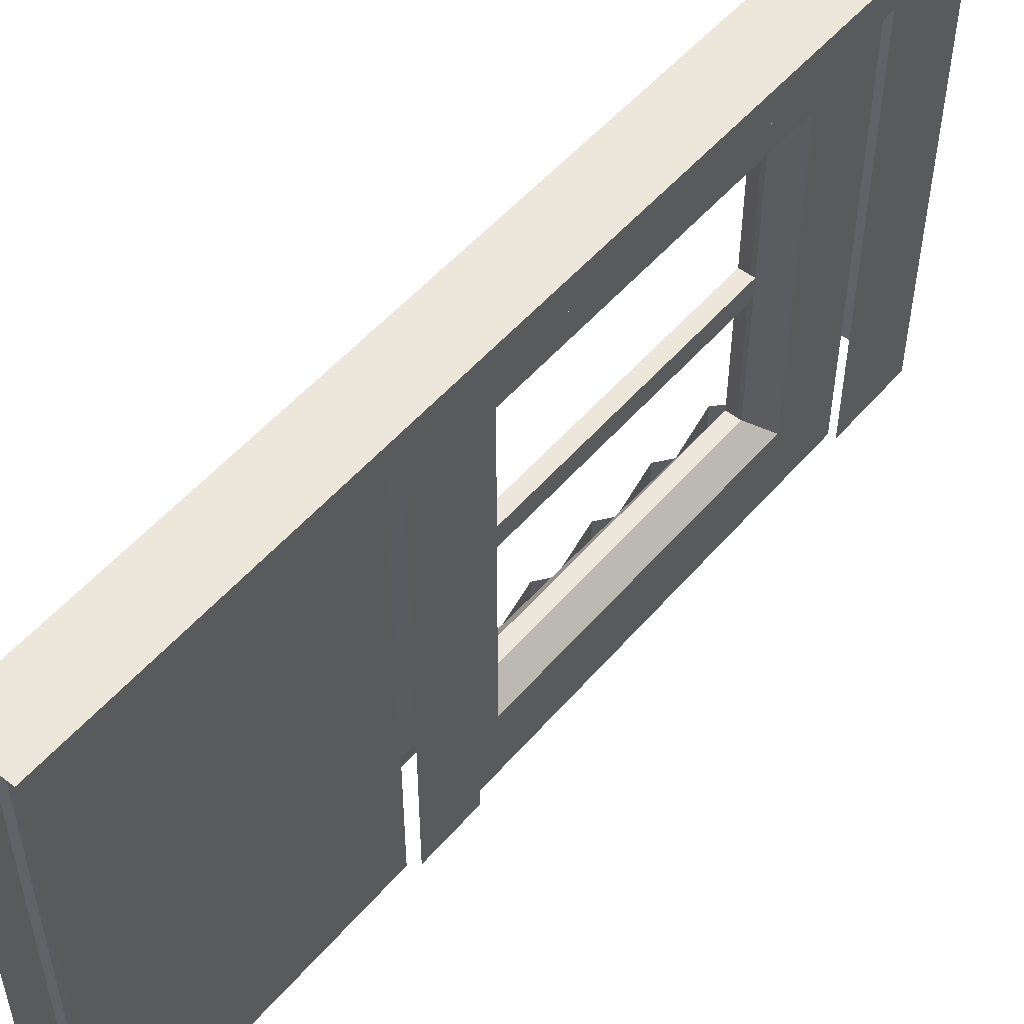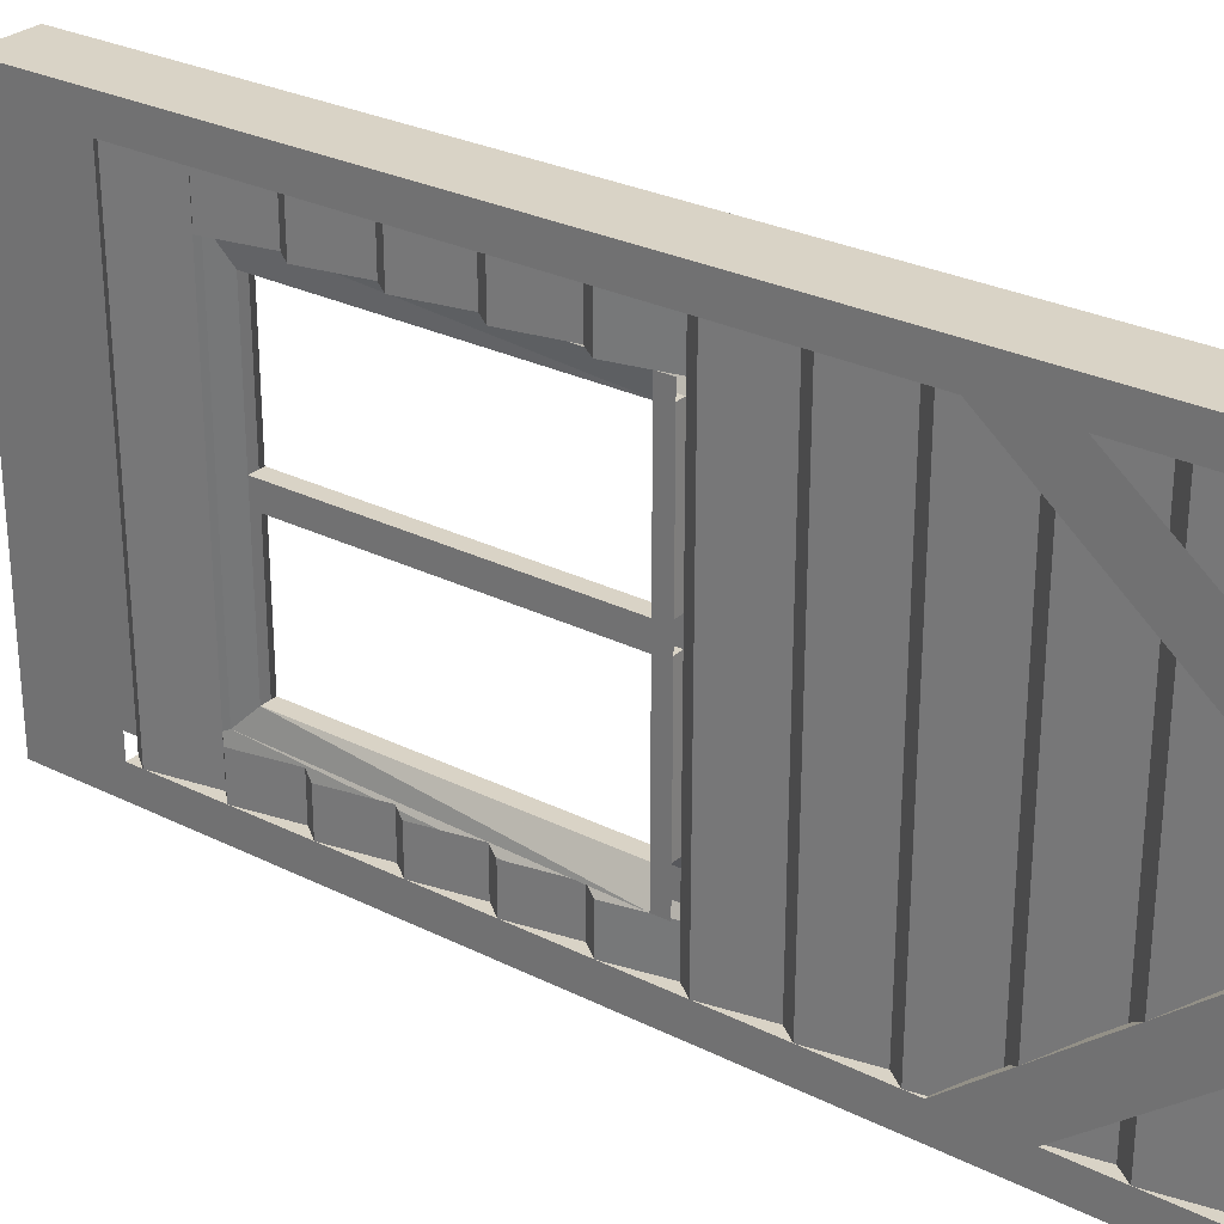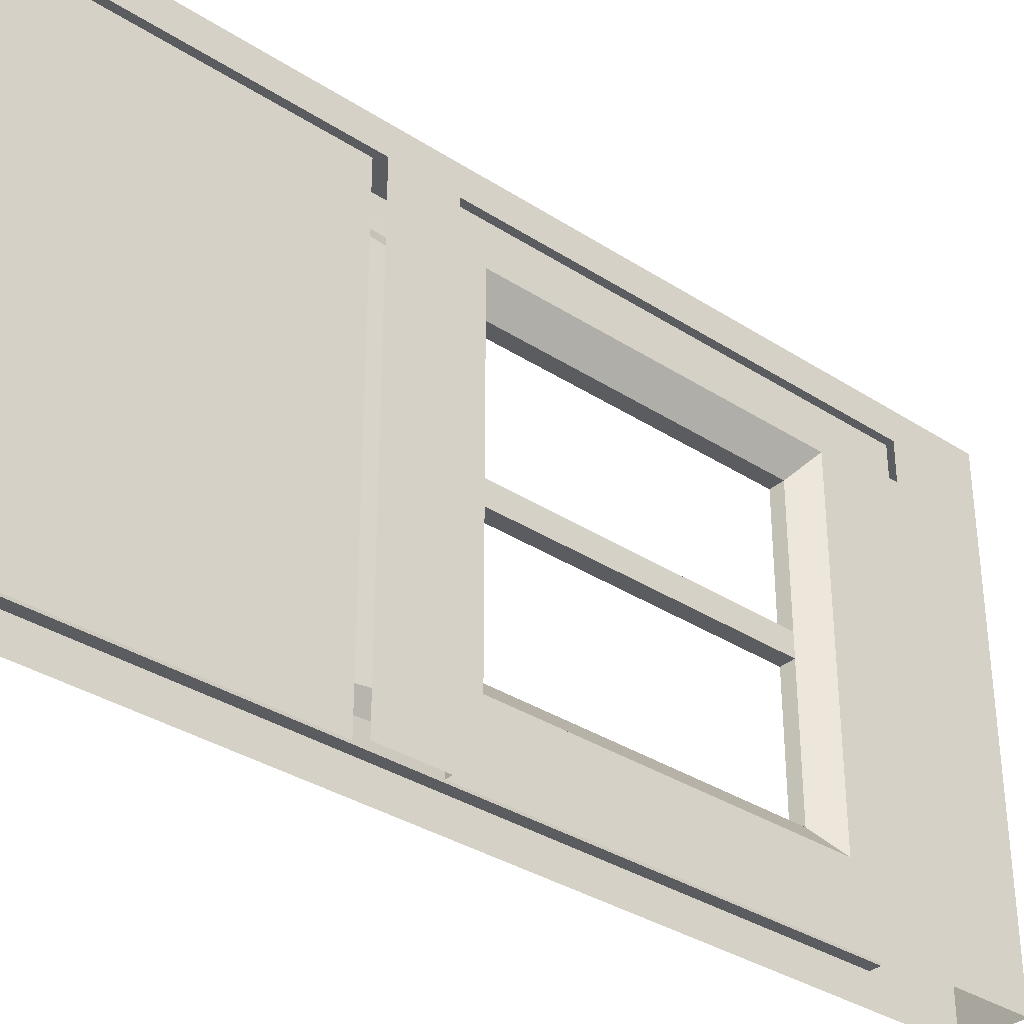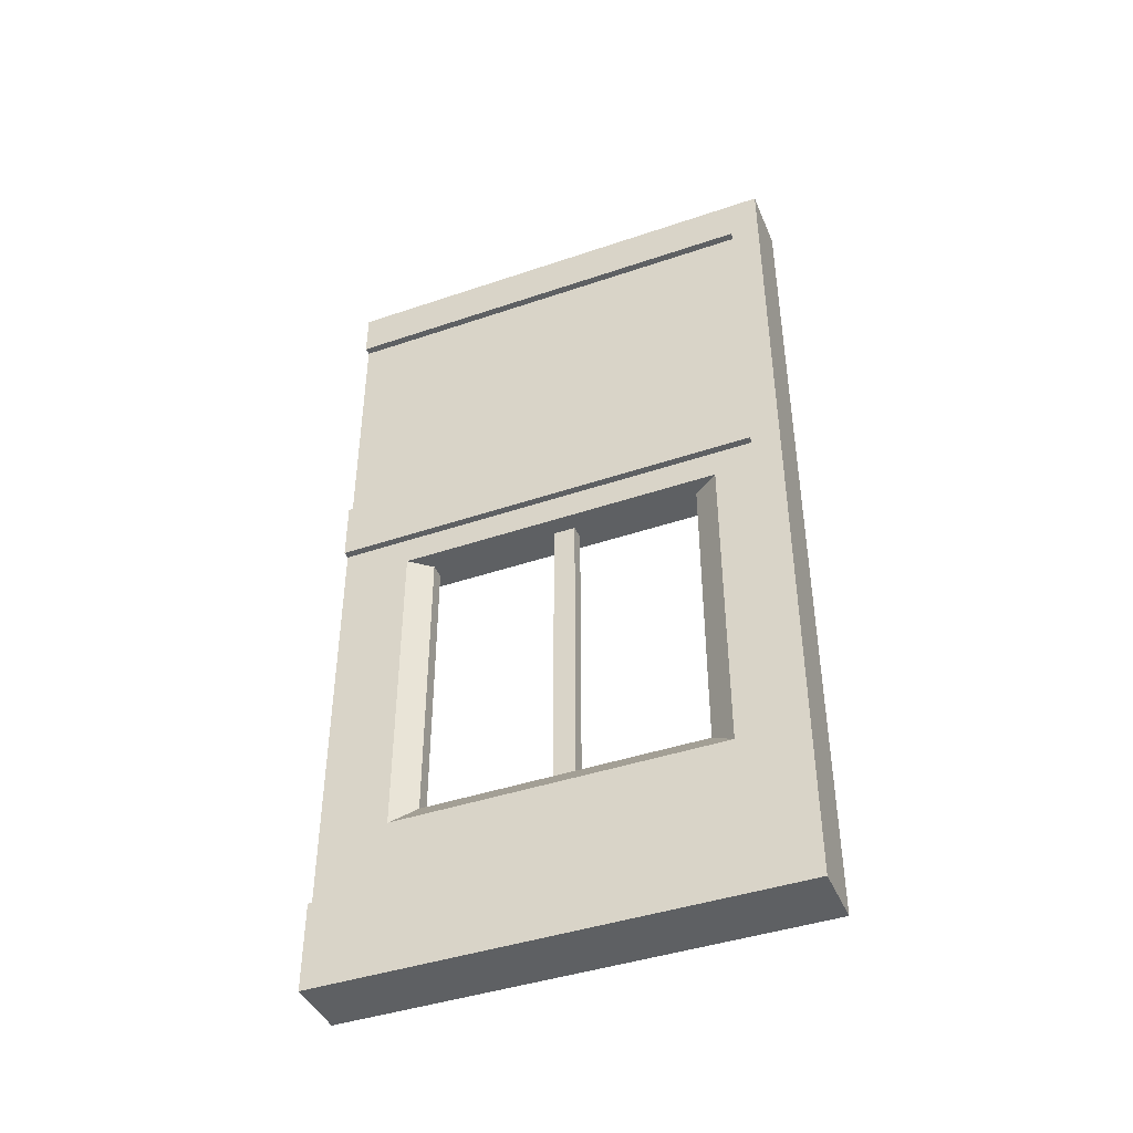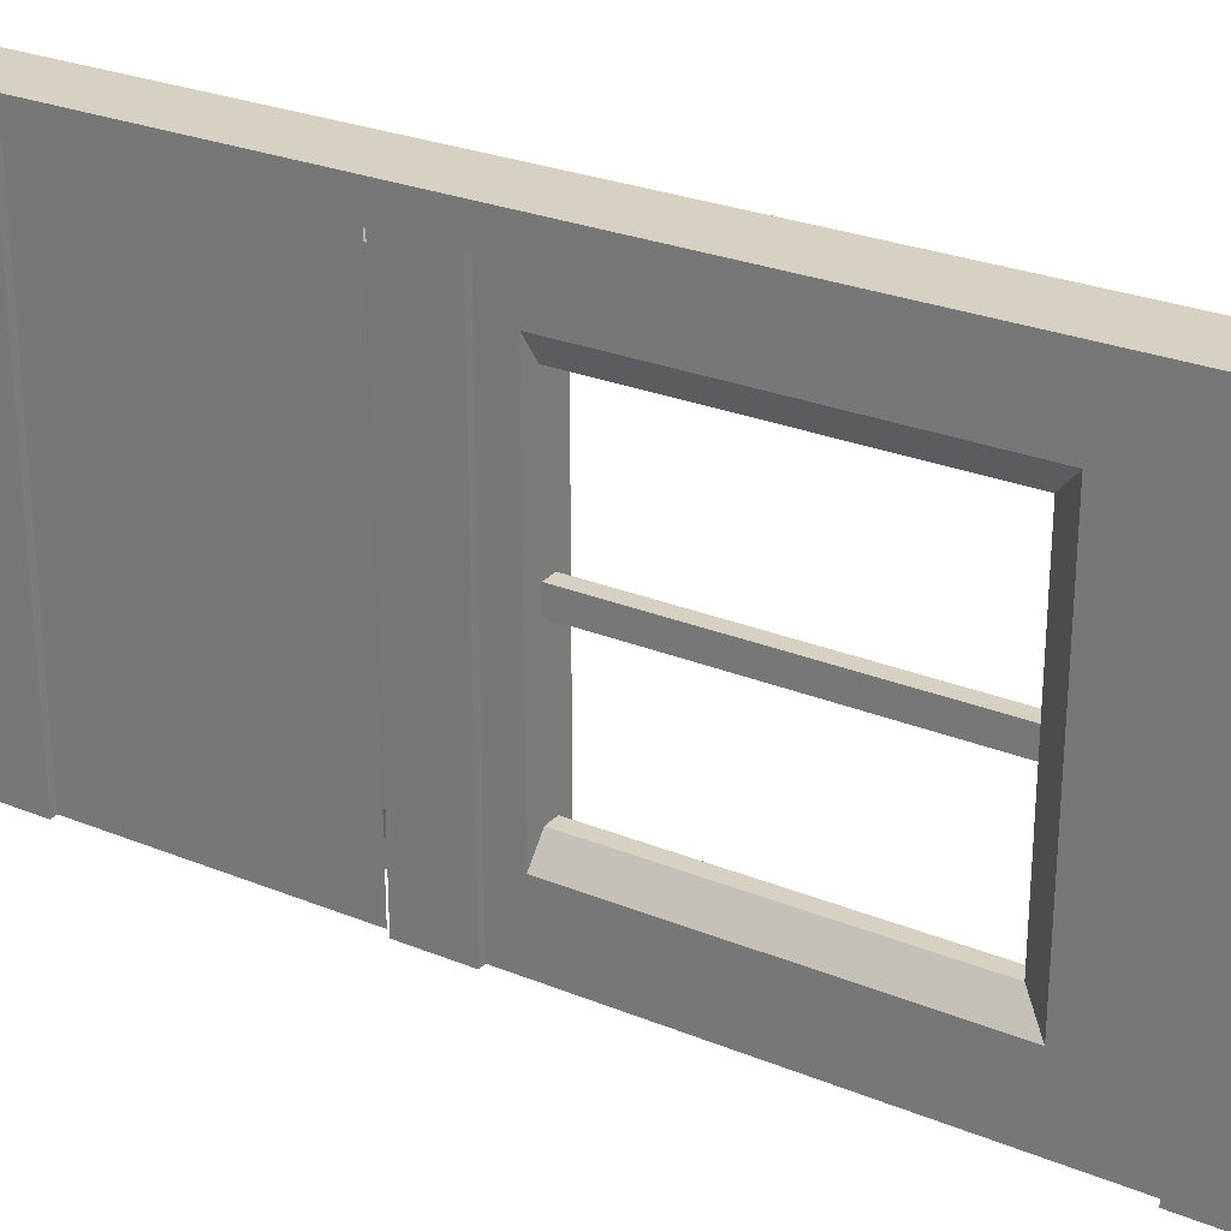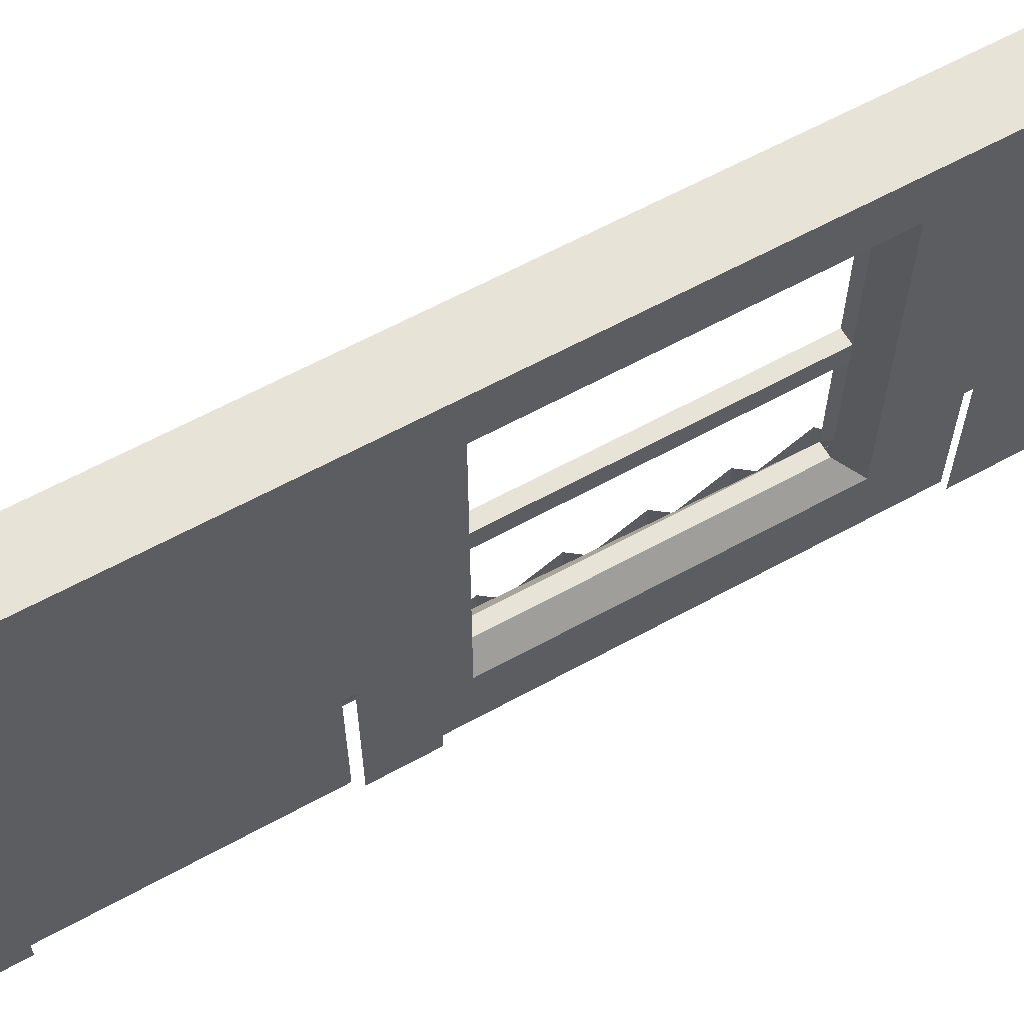
<metadata>
{"format":"obj","ext":"obj","renderer":"f3d","projection":"perspective","resolution":1024,"background":"white","views":[{"elev":52.3,"azim":-140.6,"up":"+Z"},{"elev":28.3,"azim":126.9,"up":"+Z"},{"elev":-34.1,"azim":-131.3,"up":"+Z"},{"elev":-42.7,"azim":-68.0,"up":"+Y"},{"elev":27.1,"azim":-57.8,"up":"+Z"},{"elev":61.9,"azim":-119.2,"up":"+Z"}]}
</metadata>
<code>
v -0.4844 -0.6328 -0.5
v -0.4844 -0.6328 0.4375
v -0.4844 -0.4375 -0.007812
v -0.4844 -0.4141 -0.5
v -0.4844 -0.1719 -0.3906
v -0.4844 -0.1797 -0.5
v -0.4844 -0.1016 -0.5
v -0.4844 -0.1016 0.4375
v -0.5 -0.1016 0.4375
v -0.5 -0.1016 -0.5
v -0.5 0 0.5
v -0.5 0 -0.5
v -0.4844 -0.7812 -0.5
v -0.4844 -0.7812 0.4375
v -0.5 -0.7812 0.4375
v -0.5 -0.7812 -0.5
v -0.5 -0.6484 0.4375
v -0.5 -0.6484 -0.5
v -0.4844 -1.531 -0.3516
v -0.4844 -1.234 -0.5
v -0.4844 -1.688 -0.5
v -0.4844 -1.609 -0.03906
v -0.4844 -1.531 0.3516
v -0.4844 -1.688 0.4375
v -0.4844 -1.234 0.4375
v -0.4844 -0.8203 0.3516
v -0.4844 -0.8203 -0.3516
v -0.4844 -0.1797 0.4375
v -0.4844 -0.2109 0.1719
v -0.4844 -0.4141 0.4375
v -0.5 -0.7188 0.5
v -0.3672 -1.875 0.5
v -0.3672 0 0.5
v -0.3672 -0.0625 0.4375
v -0.3672 -0.0625 -0.4375
v -0.3672 0 -0.5
v -0.3672 -1.875 -0.5
v -0.3672 -1.688 -0.4375
v -0.5 -1.875 -0.5
v -0.5 -1.875 0.5
v -0.5 -1.688 -0.5
v -0.5 -1.688 0.4375
v -0.5 -1.688 0.5
v -0.4844 -0.8125 0.3516
v -0.4844 -0.8125 -0.3516
v -0.4844 -0.8438 -0.3516
v -0.4844 -0.8438 0.3516
v -0.4453 -0.8438 0.02344
v -0.4453 -0.8438 0.2969
v -0.4453 -1.484 0.2969
v -0.4844 -1.531 -0.007812
v -0.4453 -1.484 0.02344
v -0.4453 -1.484 -0.03906
v -0.4453 -1.484 -0.3047
v -0.4453 -0.8438 -0.3047
v -0.4453 -0.8438 -0.02344
v -0.4141 -0.8438 0.02344
v -0.4141 -0.8438 0.2969
v -0.4141 -1.484 0.2969
v -0.4062 -1.531 0.3516
v -0.4141 -1.484 0.02344
v -0.4062 -1.531 0
v -0.4141 -1.484 -0.02344
v -0.4141 -0.8438 -0.02344
v -0.3906 -1.531 -0.3516
v -0.3672 -1.656 0.4375
v -0.3672 -1.656 -0.4375
v -0.3906 -1.531 -0.4375
v -0.3672 -1.508 -0.3516
v -0.3672 -1.508 -0.4375
v -0.3906 -1.391 -0.3516
v -0.3906 -1.391 -0.4375
v -0.3672 -1.359 -0.3516
v -0.3672 -1.359 -0.4375
v -0.3906 -1.242 -0.3516
v -0.3906 -1.242 -0.4375
v -0.3672 -1.211 -0.3516
v -0.3672 -1.211 -0.4375
v -0.3906 -1.094 -0.3516
v -0.3906 -1.094 -0.4375
v -0.3672 -1.062 -0.3516
v -0.3672 -1.062 -0.4375
v -0.3906 -0.9453 -0.3516
v -0.3906 -0.9453 -0.4375
v -0.3672 -0.9141 -0.3516
v -0.3672 -0.9141 -0.4375
v -0.3906 -0.8047 -0.3516
v -0.3906 -0.8047 -0.4375
v -0.3672 -0.7734 -0.4375
v -0.3672 -0.7734 0.4375
v -0.3906 -0.8047 0.3516
v -0.3906 -0.8047 0.4375
v -0.3672 -0.9141 0.4375
v -0.3672 -0.9141 0.3516
v -0.3906 -0.9453 0.4375
v -0.3906 -0.9453 0.3516
v -0.3672 -1.062 0.4375
v -0.3672 -1.062 0.3516
v -0.3906 -1.094 0.4375
v -0.3906 -1.094 0.3516
v -0.3672 -1.211 0.4375
v -0.3672 -1.211 0.3516
v -0.3906 -1.242 0.4375
v -0.3906 -1.242 0.3516
v -0.3672 -1.359 0.4375
v -0.3672 -1.359 0.3516
v -0.3906 -1.391 0.4375
v -0.3906 -1.391 0.3516
v -0.3672 -1.508 0.4375
v -0.3672 -1.508 0.3516
v -0.3906 -1.531 0.4375
v -0.3906 -1.531 0.3516
v -0.3906 -1.688 0.4375
v -0.3906 -1.688 -0.4375
v -0.4062 -1.531 -0.3516
v -0.3906 -0.0625 0.4375
v -0.3672 -1.688 0.4375
v -0.4453 -1.484 -0.02344
v -0.4141 -0.8438 -0.3047
v -0.3828 -0.8438 -0.3516
v -0.3828 -0.8438 0.3516
v -0.4141 -1.484 -0.3047
v -0.3672 -0.4766 0.4375
v -0.3672 -0.4766 -0.4375
v -0.3906 -0.3594 -0.4375
v -0.3906 -0.3594 0.4375
v -0.3672 -0.3281 -0.4375
v -0.3672 -0.3281 0.4375
v -0.3906 -0.2109 -0.4375
v -0.3906 -0.2109 0.4375
v -0.3672 -0.1797 -0.4375
v -0.3672 -0.1797 0.4375
v -0.3906 -0.0625 -0.4375
v -0.3906 -0.5078 0.4375
v -0.3906 -0.5078 -0.4375
v -0.3672 -0.625 0.4375
v -0.3672 -0.625 -0.4375
v -0.3906 -0.6562 0.4375
v -0.3906 -0.6562 -0.4375
v -0.3672 -0.4453 -0.4375
v -0.3672 -0.2969 -0.4375
v -0.3672 -0.0625 -0.25
v -0.3672 -0.0625 -0.125
v -0.3828 -0.0625 -0.125
v -0.3828 -0.4453 -0.4375
v -0.3672 -0.2969 0.4375
v -0.3672 -0.4453 0.4375
v -0.3672 -0.0625 0.125
v -0.3672 -0.0625 0.25
v -0.3828 -0.4453 0.4375
v -0.3828 -0.0625 0.125
v -0.4219 -0.8203 0.3516
v -0.4219 -0.8203 -0.3516
v -0.3828 -0.8125 -0.3516
v -0.3828 -0.8125 0.3516
f 1 2 3
f 1 3 4
f 3 2 30
f 4 3 5
f 4 5 6
f 28 29 3
f 28 3 30
f 3 29 5
f 6 5 7
f 7 5 8
f 28 8 29
f 5 29 8
f 7 8 9
f 7 9 10
f 13 14 15
f 13 15 16
f 28 30 9
f 28 9 8
f 30 2 17
f 30 17 9
f 42 15 24
f 24 15 25
f 25 15 14
f 10 9 11
f 10 11 12
f 16 15 17
f 16 17 18
f 9 17 11
f 11 17 31
f 42 43 15
f 65 66 67
f 65 67 68
f 69 70 71
f 71 70 72
f 73 74 75
f 75 74 76
f 104 103 105
f 104 105 106
f 108 107 109
f 108 109 110
f 112 111 66
f 112 66 65
f 66 112 111
f 126 125 127
f 126 127 128
f 130 129 131
f 130 131 132
f 124 123 134
f 124 134 135
f 137 136 138
f 137 138 139
f 67 68 65
f 17 15 31
f 31 15 43
f 19 20 21
f 19 21 22
f 19 22 23
f 23 22 24
f 23 24 25
f 22 21 24
f 23 25 14
f 23 14 26
f 26 14 27
f 27 14 13
f 27 13 19
f 19 13 20
f 11 31 32
f 11 32 33
f 33 32 34
f 33 34 35
f 33 35 36
f 36 35 37
f 37 35 38
f 37 38 32
f 117 34 32
f 117 32 38
f 123 124 125
f 123 125 126
f 128 127 129
f 128 129 130
f 132 131 133
f 132 133 116
f 135 134 136
f 135 136 137
f 140 141 142
f 140 142 143
f 146 147 148
f 146 148 149
f 148 146 147
f 146 148 149
f 141 143 140
f 141 142 143
f 31 43 32
f 32 43 40
f 37 32 39
f 39 32 40
f 39 40 41
f 41 40 42
f 42 40 43
f 44 45 46
f 44 46 47
f 47 46 48
f 47 48 49
f 47 49 50
f 47 50 23
f 23 50 51
f 51 50 52
f 51 52 53
f 51 53 19
f 19 53 54
f 19 54 55
f 19 55 46
f 46 55 56
f 46 56 48
f 48 56 52
f 48 57 49
f 49 57 58
f 49 58 59
f 59 49 58
f 59 58 60
f 59 60 61
f 61 60 62
f 61 62 63
f 61 63 64
f 61 64 57
f 52 56 118
f 64 56 55
f 64 55 119
f 64 119 120
f 64 120 121
f 64 121 57
f 57 121 58
f 58 121 60
f 58 60 59
f 59 60 61
f 61 60 62
f 122 115 120
f 122 120 119
f 122 63 62
f 122 62 115
f 122 115 119
f 122 119 55
f 121 120 154
f 121 154 155
f 58 121 60
f 119 115 120
f 63 115 122
f 115 63 62
f 48 52 57
f 49 59 50
f 61 57 52
f 52 57 48
f 57 52 61
f 118 56 63
f 63 56 64
f 122 119 54
f 54 119 55
f 122 55 54
f 59 50 49
f 64 118 56
f 118 64 63
f 65 68 69
f 69 68 70
f 71 72 73
f 73 72 74
f 106 105 107
f 106 107 108
f 110 109 111
f 110 111 112
f 67 66 113
f 67 113 114
f 75 76 77
f 77 76 78
f 79 80 81
f 81 80 82
f 83 84 85
f 85 84 86
f 87 88 89
f 87 89 90
f 87 90 91
f 91 90 92
f 94 93 95
f 94 95 96
f 98 97 99
f 98 99 100
f 102 101 103
f 102 103 104
f 90 92 91
f 89 87 88
f 77 78 79
f 79 78 80
f 81 82 83
f 83 82 84
f 85 86 87
f 87 86 88
f 91 92 93
f 91 93 94
f 96 95 97
f 96 97 98
f 100 99 101
f 100 101 102
f 114 115 113
f 113 115 60
f 113 60 116
f 139 138 90
f 139 90 89
f 133 116 152
f 133 152 153
f 133 153 115
f 133 115 114
f 152 116 60
f 113 116 34
f 113 34 117
f 116 133 35
f 116 35 34
f 140 143 144
f 140 144 145
f 148 147 150
f 148 150 151
f 150 148 147
f 148 150 151
f 133 114 35
f 35 114 38
f 140 143 145
f 145 143 144

</code>
